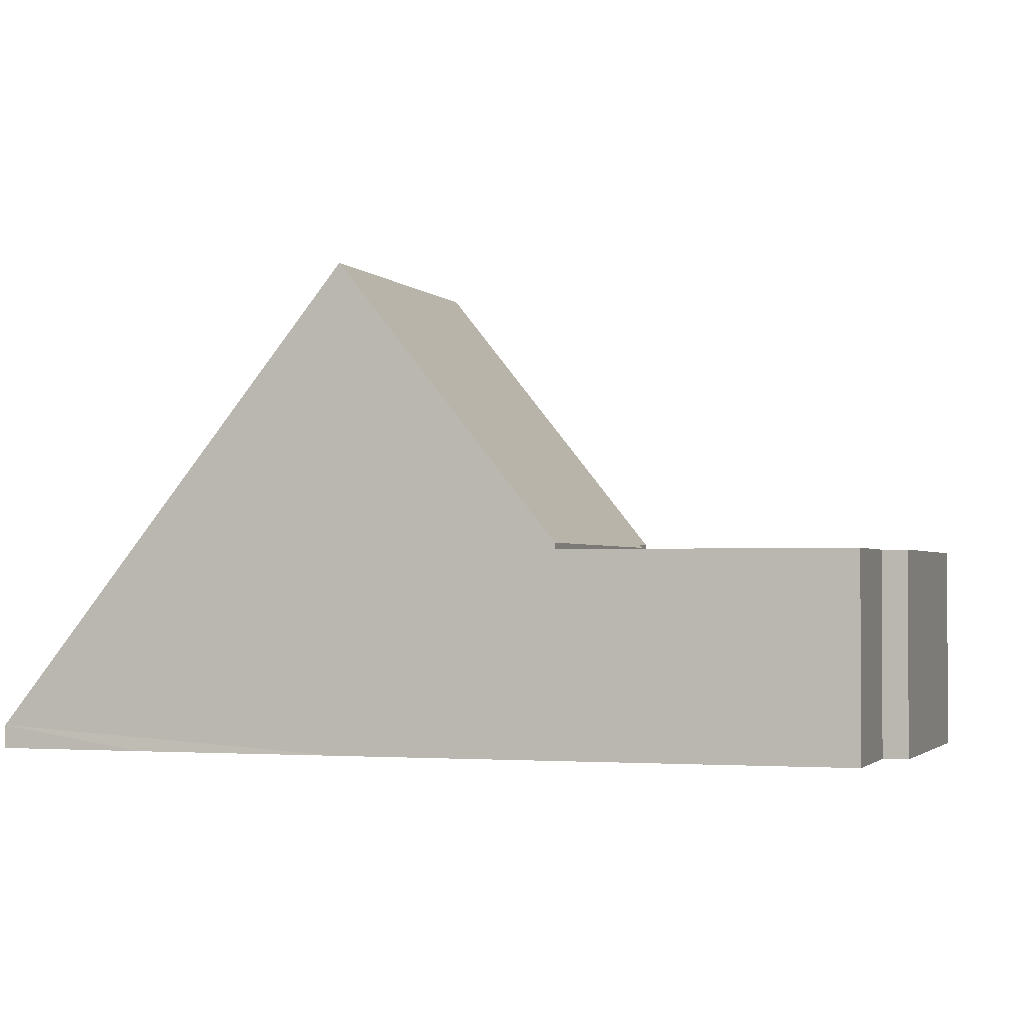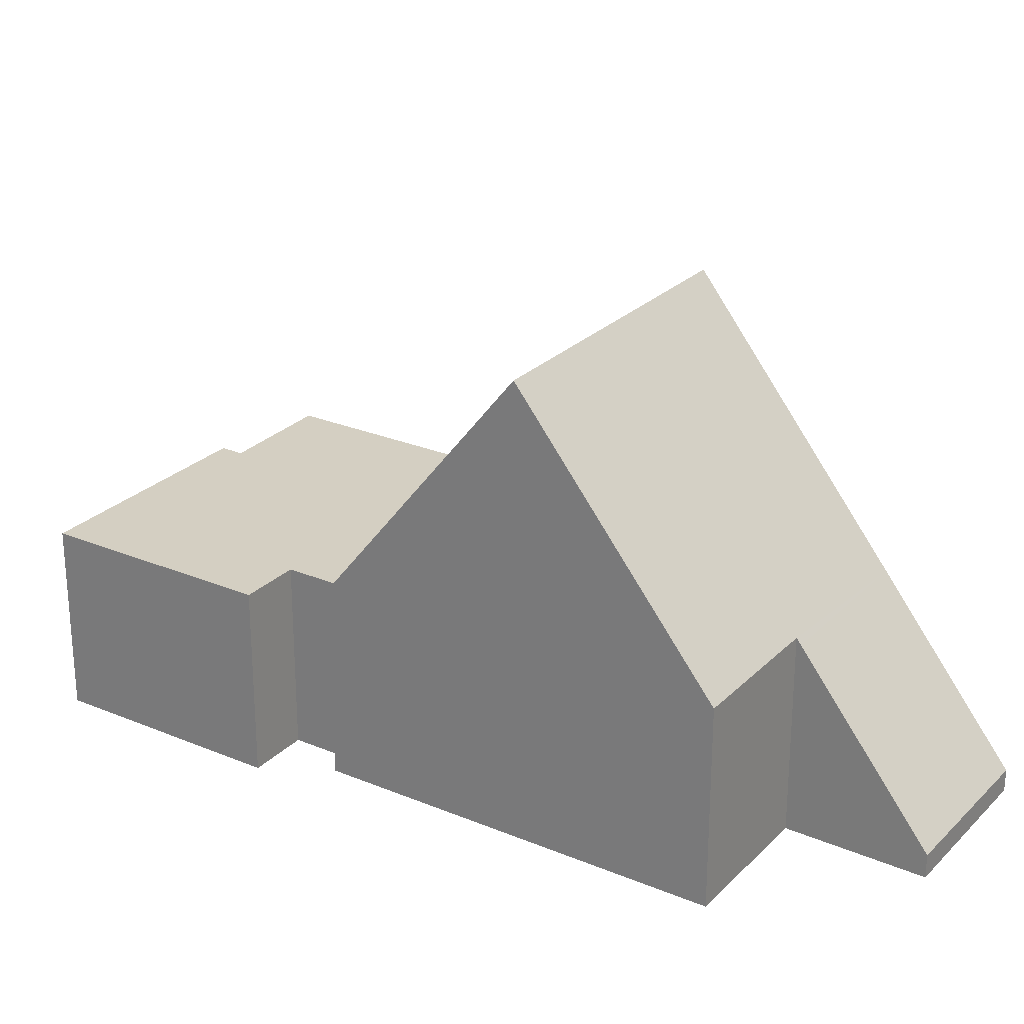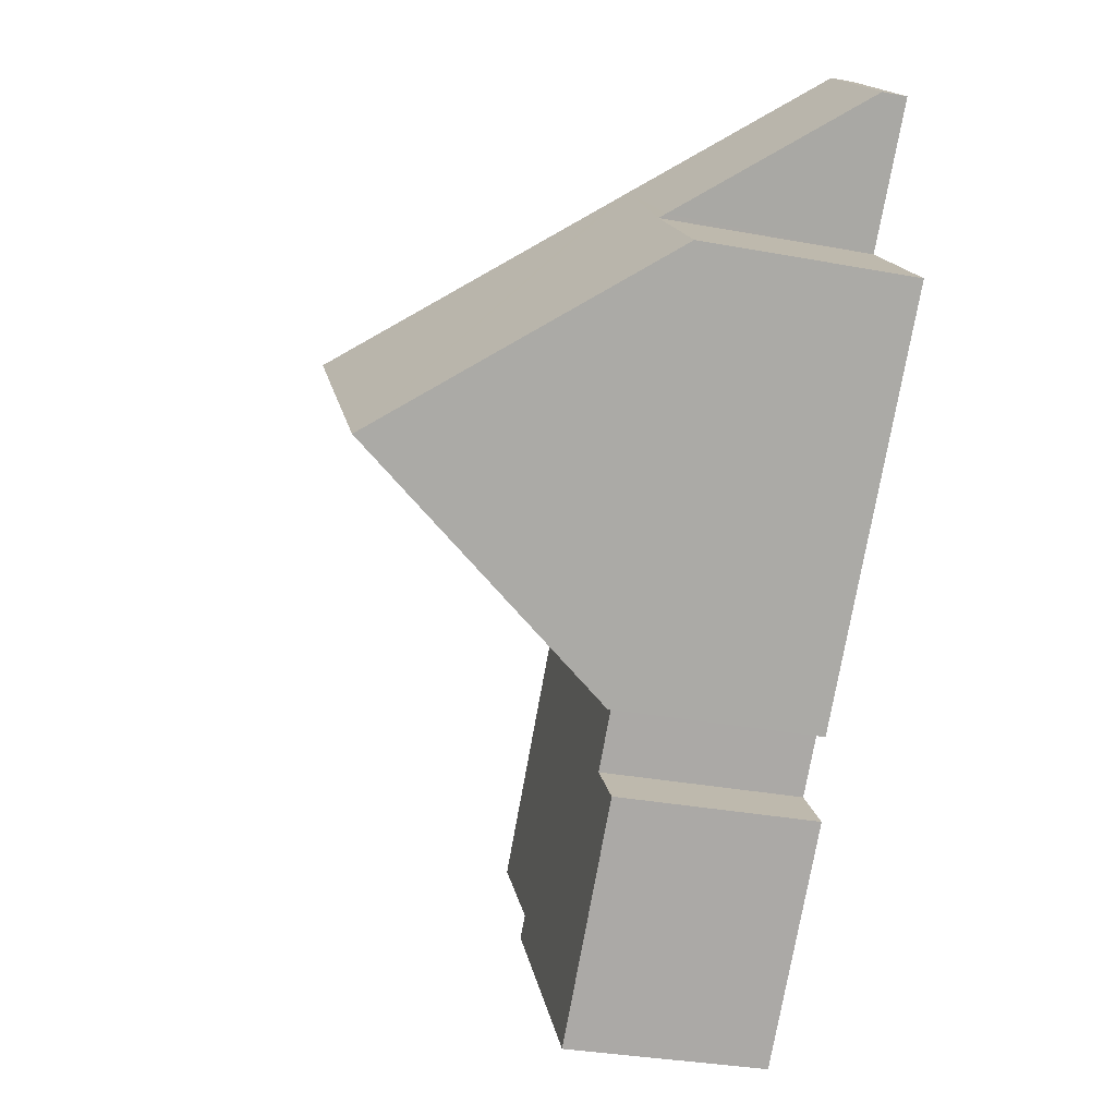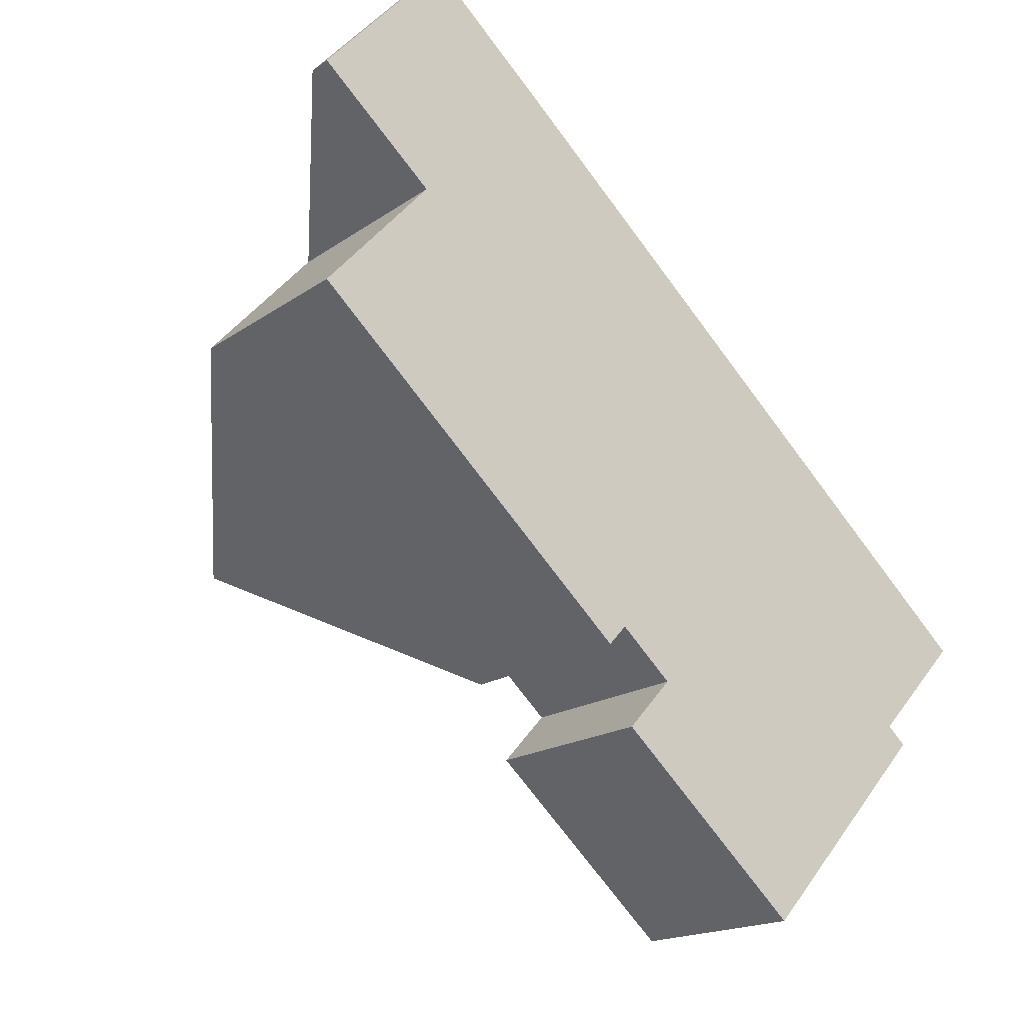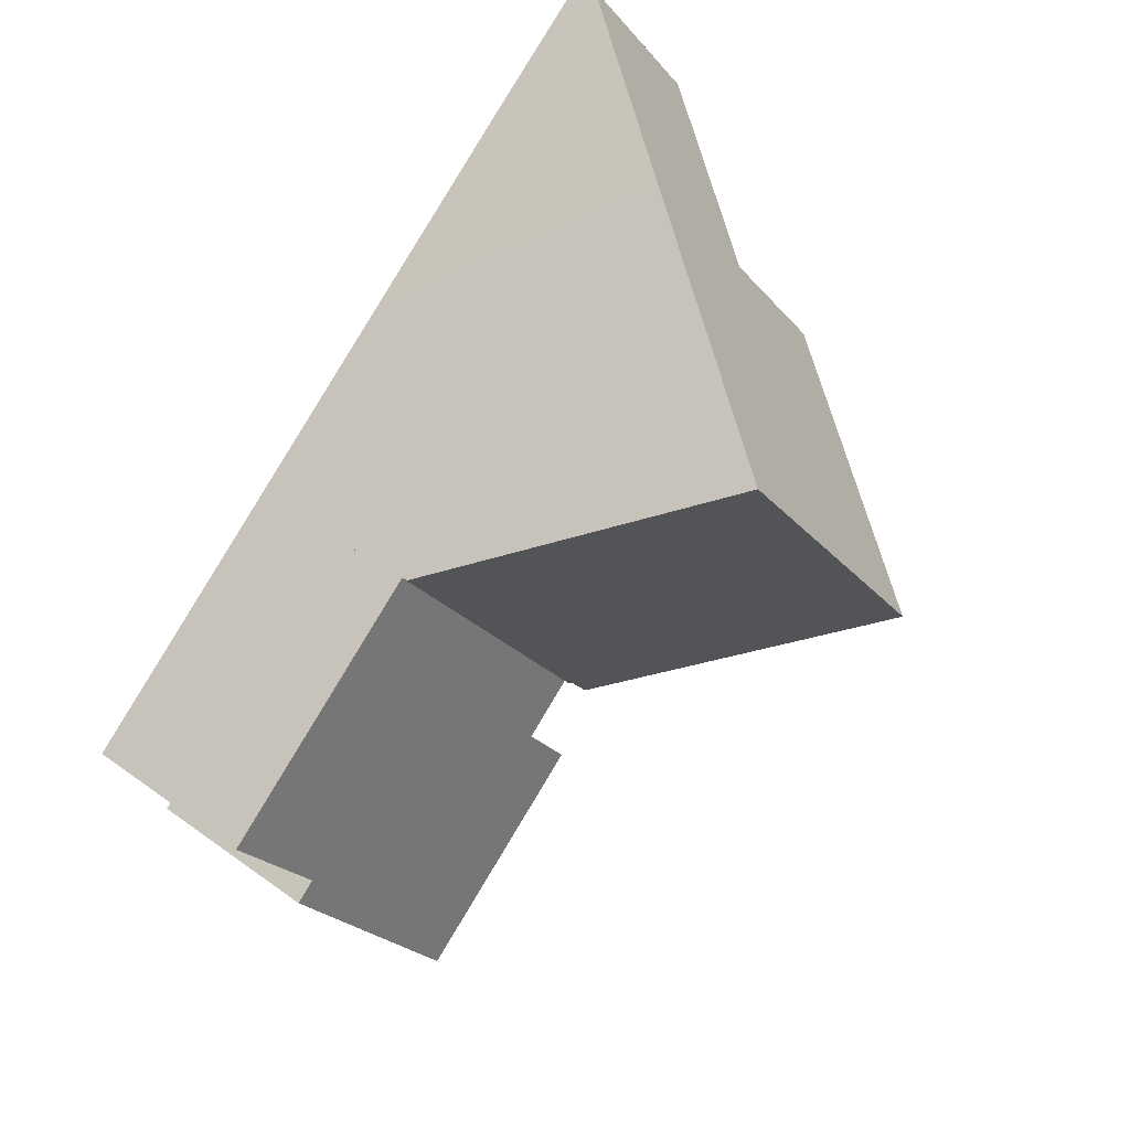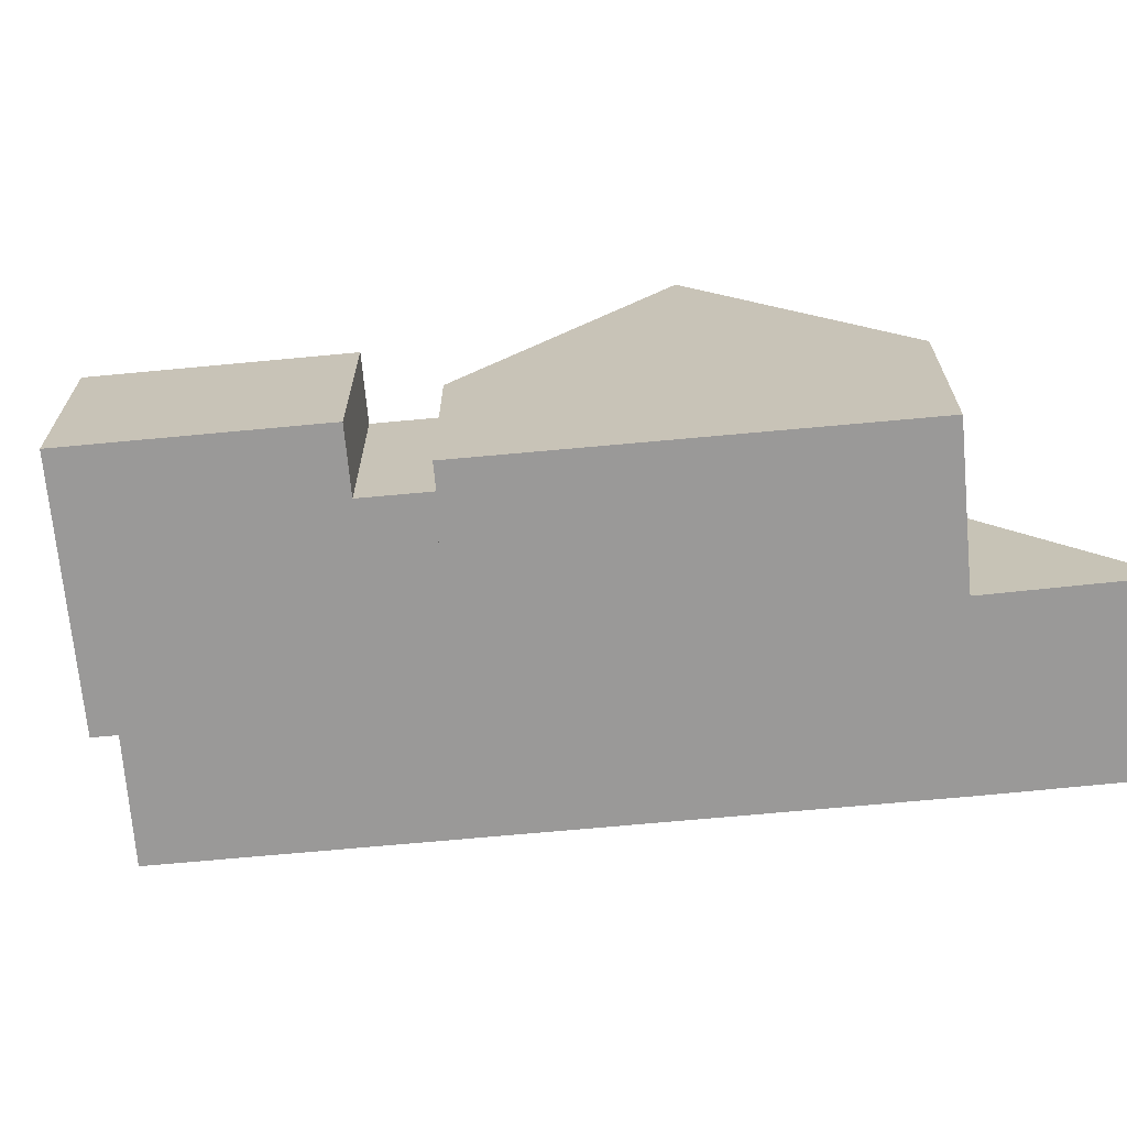
<metadata>
{"format":"obj","ext":"obj","renderer":"f3d","projection":"perspective","resolution":1024,"background":"white","views":[{"elev":-1.8,"azim":60.4,"up":"+Y"},{"elev":25.7,"azim":-104.3,"up":"+Y"},{"elev":-34.1,"azim":-104.0,"up":"+Z"},{"elev":-17.3,"azim":-36.2,"up":"+Z"},{"elev":34.6,"azim":134.2,"up":"+Z"},{"elev":-69.1,"azim":-132.6,"up":"+Y"}]}
</metadata>
<code>
v  3.312 9.63 -7.241
v  6.905 4.194 -9.774
v  6.547 4.192 -10.17
v  11.24 4.125 -5.099
v  7.958 9.63 -2.139
v  6.946 4.125 -9.811
v  2.482 0.469 2.765
v  2.183 4.125 -1.92
v  0 0.502 3.074e-17
v  4.678 4.125 0.819
v  2.261 4.254 -1.989
v  0.122 4.267 -4.353
v  4.78 4.295 0.728
v  11.24 3.122e-16 -5.099
v  7.958 1.31e-16 -2.139
v  4.78 -4.458e-17 0.728
v  4.678 -5.015e-17 0.819
v  2.482 -1.693e-16 2.765
v  6.946 6.008e-16 -9.811
v  6.905 5.985e-16 -9.774
v  6.547 6.227e-16 -10.17
v  3.312 4.434e-16 -7.241
v  0.122 2.665e-16 -4.353
v  2.261 1.218e-16 -1.989
v  0 0 0
v  2.183 1.176e-16 -1.92
v  11.24 3.999 -5.099
v  7.932 3.999 -10.7
v  6.946 3.999 -9.811
v  10.74 3.999 -15.03
v  7.038 3.999 -11.69
v  13.85 3.999 -10.83
v  15.56 3.999 -8.994
v  14.22 3.999 -11.16
v  15.56 5.507e-16 -8.994
v  13.85 6.631e-16 -10.83
v  14.22 6.837e-16 -11.16
v  10.74 9.201e-16 -15.03
v  7.038 7.159e-16 -11.69
v  7.932 6.554e-16 -10.7
g defaultobject
f 1 2 3
f 2 1 4
f 4 1 5
f 4 6 2
f 7 8 9
f 8 7 10
f 8 10 11
f 11 1 12
f 1 11 10
f 1 10 13
f 1 13 5
f 13 4 5
f 4 13 14
f 14 13 15
f 15 13 10
f 15 10 7
f 15 7 16
f 16 7 17
f 17 7 18
f 14 6 4
f 6 14 19
f 20 3 2
f 3 20 21
f 6 20 2
f 20 6 19
f 3 12 1
f 12 3 21
f 12 21 22
f 12 22 23
f 24 8 11
f 8 24 9
f 9 24 25
f 25 24 26
f 23 11 12
f 11 23 24
f 25 7 9
f 7 25 18
f 25 17 18
f 17 25 26
f 17 26 16
f 16 26 15
f 15 26 24
f 15 24 23
f 15 23 22
f 15 22 14
f 14 22 20
f 20 22 21
f 19 14 20
f 27 28 29
f 28 30 31
f 30 28 27
f 30 27 32
f 32 27 33
f 34 30 32
f 35 32 33
f 32 35 36
f 37 30 34
f 30 37 38
f 36 34 32
f 34 36 37
f 14 33 27
f 33 14 35
f 38 31 30
f 31 38 39
f 40 29 28
f 29 40 19
f 39 28 31
f 28 39 40
f 19 27 29
f 27 19 14
f 19 40 14
f 14 36 35
f 36 14 38
f 38 14 40
f 38 40 39
f 38 37 36

</code>
